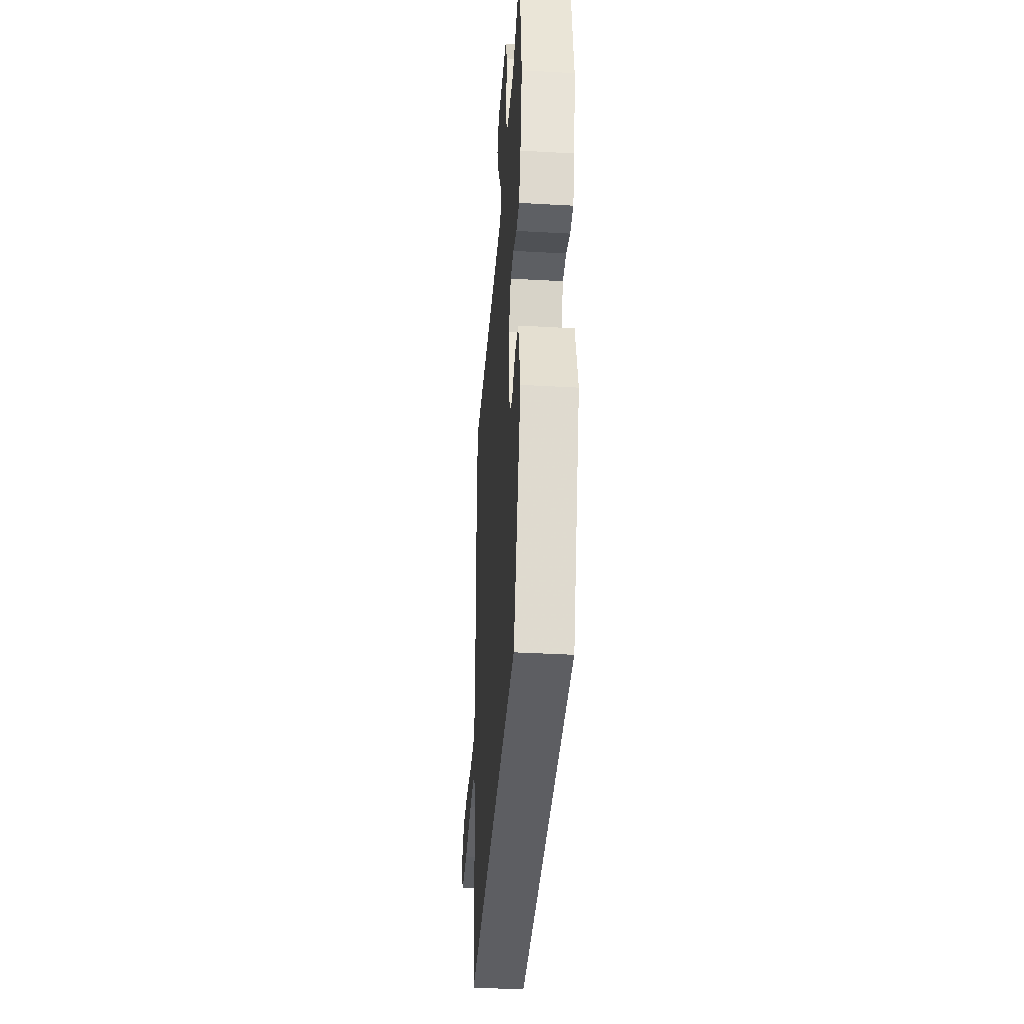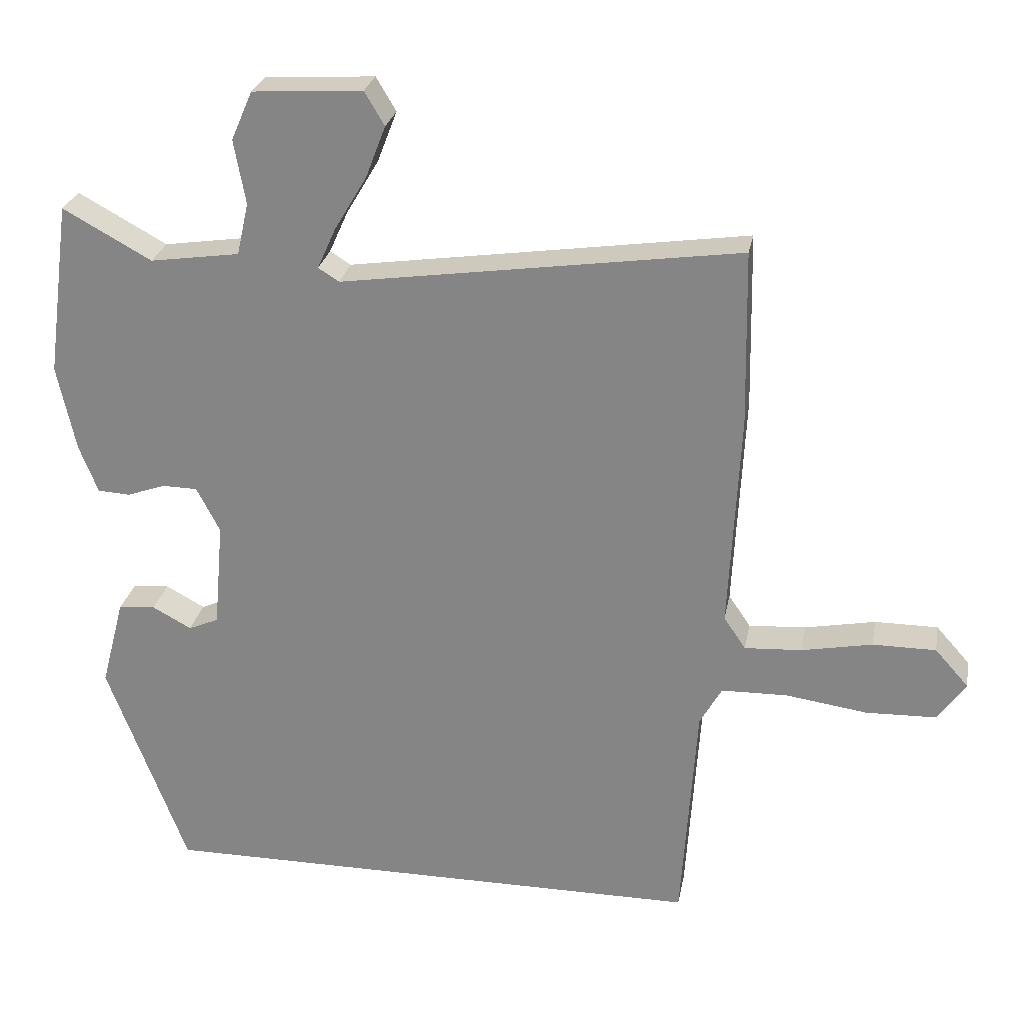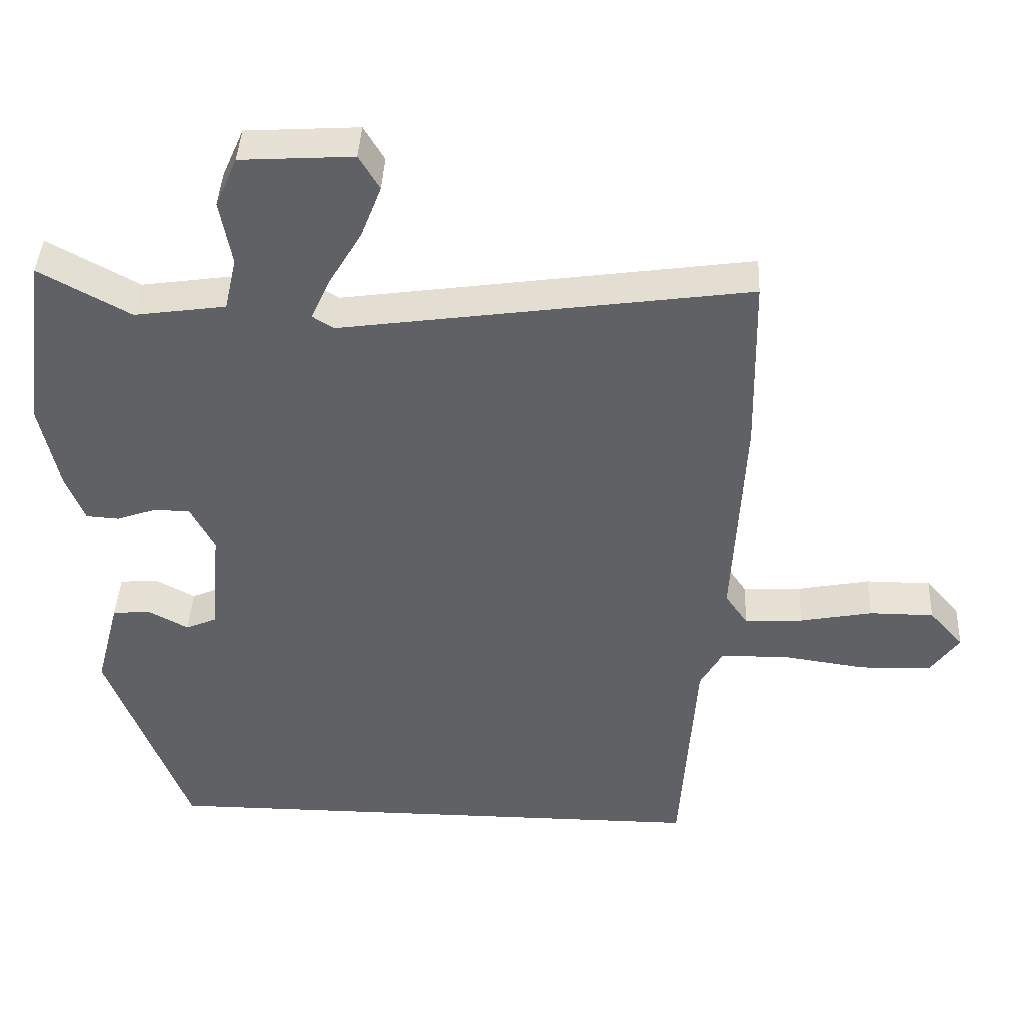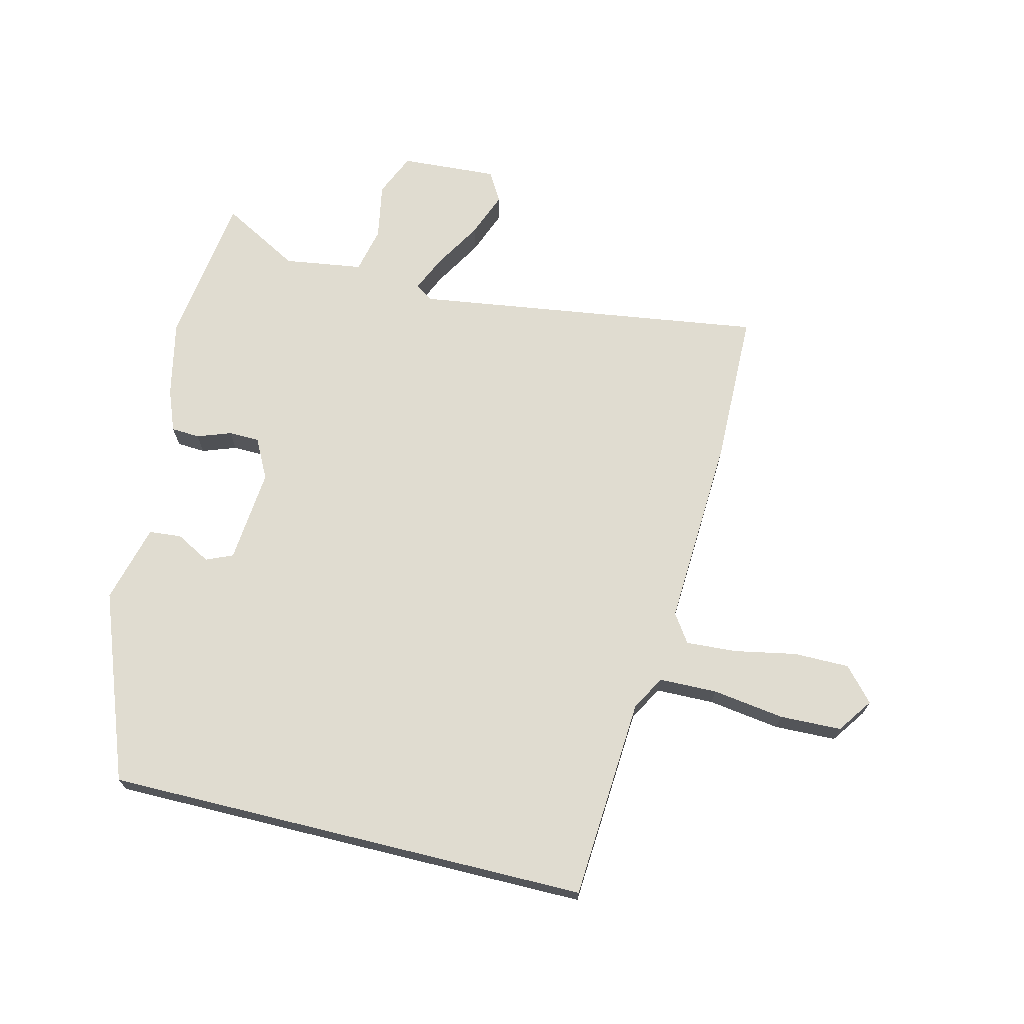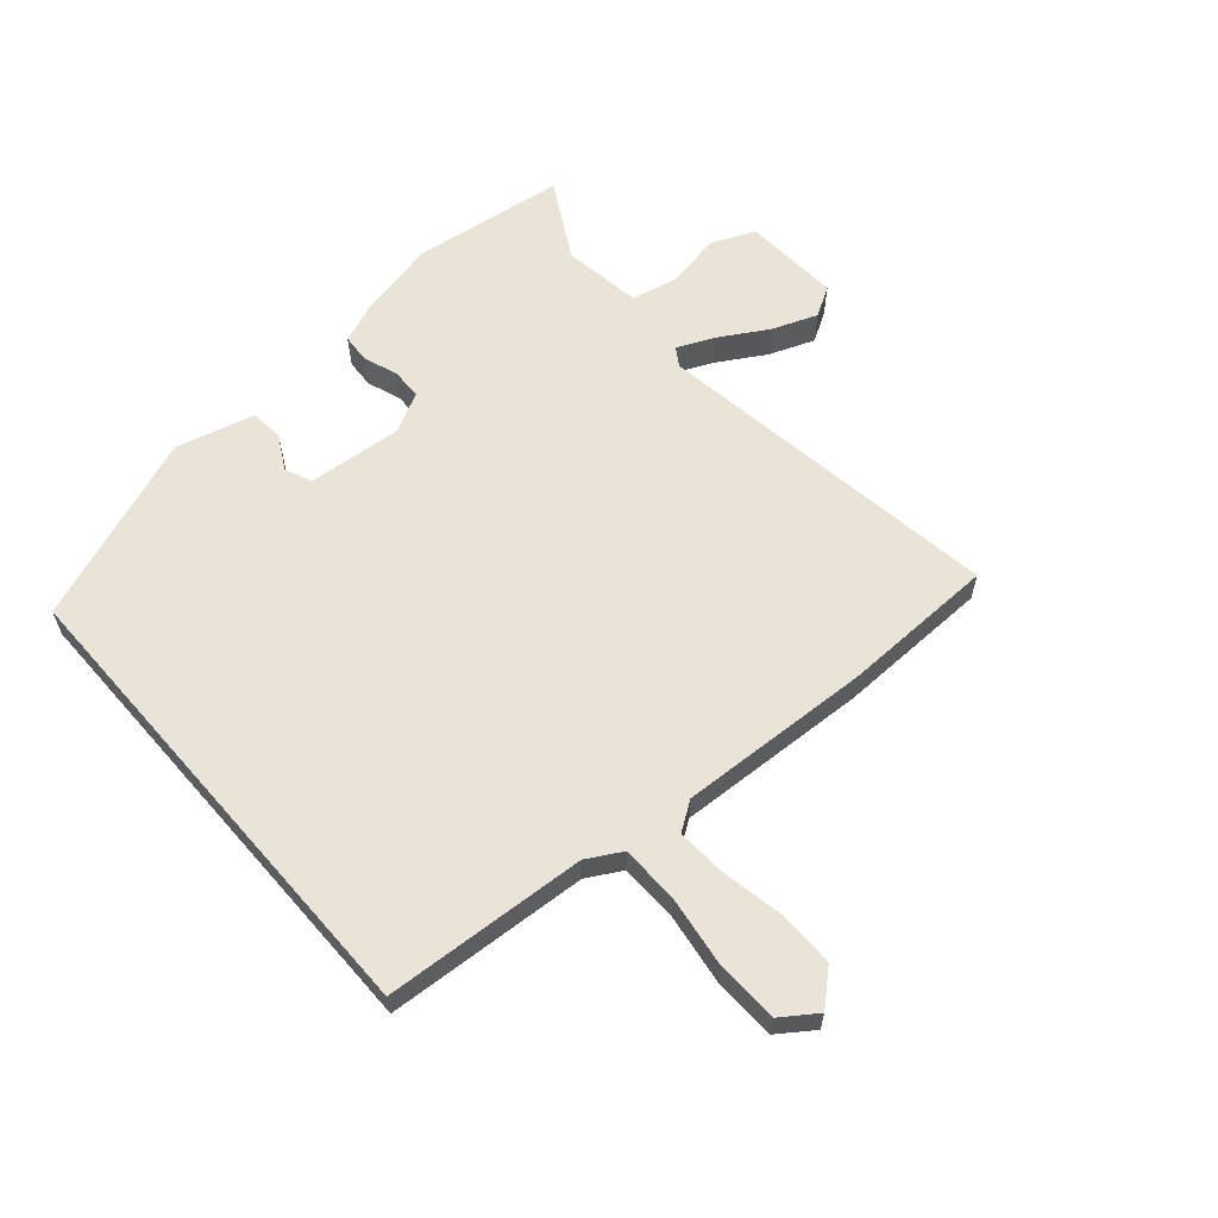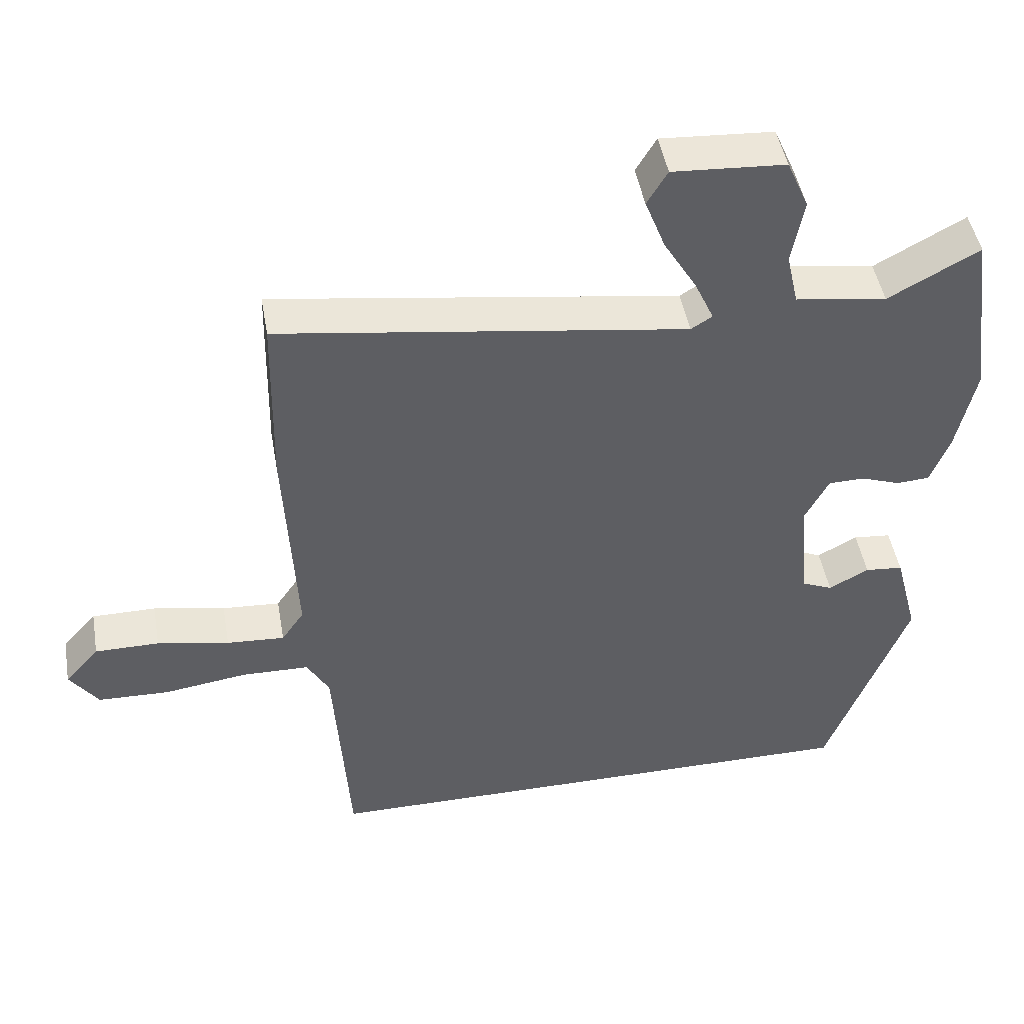
<metadata>
{"format":"obj","ext":"obj","renderer":"f3d","projection":"perspective","resolution":1024,"background":"white","views":[{"elev":-39.3,"azim":86.0,"up":"+Z"},{"elev":26.3,"azim":-169.5,"up":"+Z"},{"elev":41.7,"azim":-177.3,"up":"+Z"},{"elev":69.6,"azim":-166.2,"up":"+Y"},{"elev":61.1,"azim":-131.1,"up":"+Y"},{"elev":46.8,"azim":-9.9,"up":"+Z"}]}
</metadata>
<code>
v 0.488 0.07 0.587
v 0.522 0.07 0.334
v 0.495 0.07 0.208
v 0.468 0.07 0.139
v 0.421 0.07 0.136
v 0.365 0.07 0.156
v 0.314 0.07 0.155
v 0.28 0.07 0.089
v 0.294 0.07 -0.067
v 0.338 0.07 -0.086
v 0.395 0.07 -0.055
v 0.449 0.07 -0.06
v 0.483 0.07 -0.19
v 0.367 0.07 -0.5
v -0.434 0.07 -0.5
v -0.456 0.07 -0.166
v -0.488 0.07 -0.109
v -0.584 0.07 -0.107
v -0.703 0.07 -0.124
v -0.805 0.07 -0.121
v -0.846 0.07 -0.063
v -0.797 0.07 -0.008
v -0.705 0.07 -0.008
v -0.602 0.07 -0.028
v -0.519 0.07 -0.033
v -0.487 0.07 0.014
v -0.503 0.07 0.331
v -0.498 0.07 0.586
v 0.082 0.07 0.503
v 0.112 0.07 0.522
v 0.085 0.07 0.582
v 0.038 0.07 0.661
v 0.009 0.07 0.736
v 0.038 0.07 0.785
v 0.198 0.07 0.775
v 0.229 0.07 0.704
v 0.212 0.07 0.611
v 0.229 0.07 0.535
v 0.359 0.07 0.516
v 0.488 0 0.587
v 0.522 0 0.334
v 0.495 0 0.208
v 0.468 0 0.139
v 0.421 0 0.136
v 0.365 0 0.156
v 0.314 0 0.155
v 0.28 0 0.089
v 0.294 0 -0.067
v 0.338 0 -0.086
v 0.395 0 -0.055
v 0.449 0 -0.06
v 0.483 0 -0.19
v 0.367 0 -0.5
v -0.434 0 -0.5
v -0.456 0 -0.166
v -0.488 0 -0.109
v -0.584 0 -0.107
v -0.703 0 -0.124
v -0.805 0 -0.121
v -0.846 0 -0.063
v -0.797 0 -0.008
v -0.705 0 -0.008
v -0.602 0 -0.028
v -0.519 0 -0.033
v -0.487 0 0.014
v -0.503 0 0.331
v -0.498 0 0.586
v 0.082 0 0.503
v 0.112 0 0.522
v 0.085 0 0.582
v 0.038 0 0.661
v 0.009 0 0.736
v 0.038 0 0.785
v 0.198 0 0.775
v 0.229 0 0.704
v 0.212 0 0.611
v 0.229 0 0.535
v 0.359 0 0.516
f 35 36 37
f 34 35 37
f 33 34 37
f 32 33 37
f 31 32 37
f 30 31 37 38
f 29 30 38 39
f 26 27 28 29
f 25 26 29 39
f 22 23 24
f 21 22 24
f 20 21 24
f 19 20 24
f 18 19 24
f 17 18 24 25
f 39 1 2
f 25 39 2
f 17 25 2
f 16 17 2
f 12 13 14
f 11 12 14
f 10 11 14
f 14 15 16
f 10 14 16
f 9 10 16
f 4 5 6
f 3 4 6
f 2 3 6
f 2 6 7
f 16 2 7
f 8 9 16
f 7 8 16
f 76 75 74
f 76 74 73
f 76 73 72
f 76 72 71
f 76 71 70
f 77 76 70 69
f 78 77 69 68
f 68 67 66 65
f 78 68 65 64
f 63 62 61
f 63 61 60
f 63 60 59
f 63 59 58
f 63 58 57
f 64 63 57 56
f 41 40 78
f 41 78 64
f 41 64 56
f 41 56 55
f 53 52 51
f 53 51 50
f 53 50 49
f 55 54 53
f 55 53 49
f 55 49 48
f 45 44 43
f 45 43 42
f 45 42 41
f 46 45 41
f 46 41 55
f 55 48 47
f 55 47 46
f 1 40 41 2
f 2 41 42 3
f 3 42 43 4
f 4 43 44 5
f 5 44 45 6
f 6 45 46 7
f 7 46 47 8
f 8 47 48 9
f 9 48 49 10
f 10 49 50 11
f 11 50 51 12
f 12 51 52 13
f 13 52 53 14
f 14 53 54 15
f 15 54 55 16
f 16 55 56 17
f 17 56 57 18
f 18 57 58 19
f 19 58 59 20
f 20 59 60 21
f 21 60 61 22
f 22 61 62 23
f 23 62 63 24
f 24 63 64 25
f 25 64 65 26
f 26 65 66 27
f 27 66 67 28
f 28 67 68 29
f 29 68 69 30
f 30 69 70 31
f 31 70 71 32
f 32 71 72 33
f 33 72 73 34
f 34 73 74 35
f 35 74 75 36
f 36 75 76 37
f 37 76 77 38
f 38 77 78 39
f 39 78 40 1

</code>
